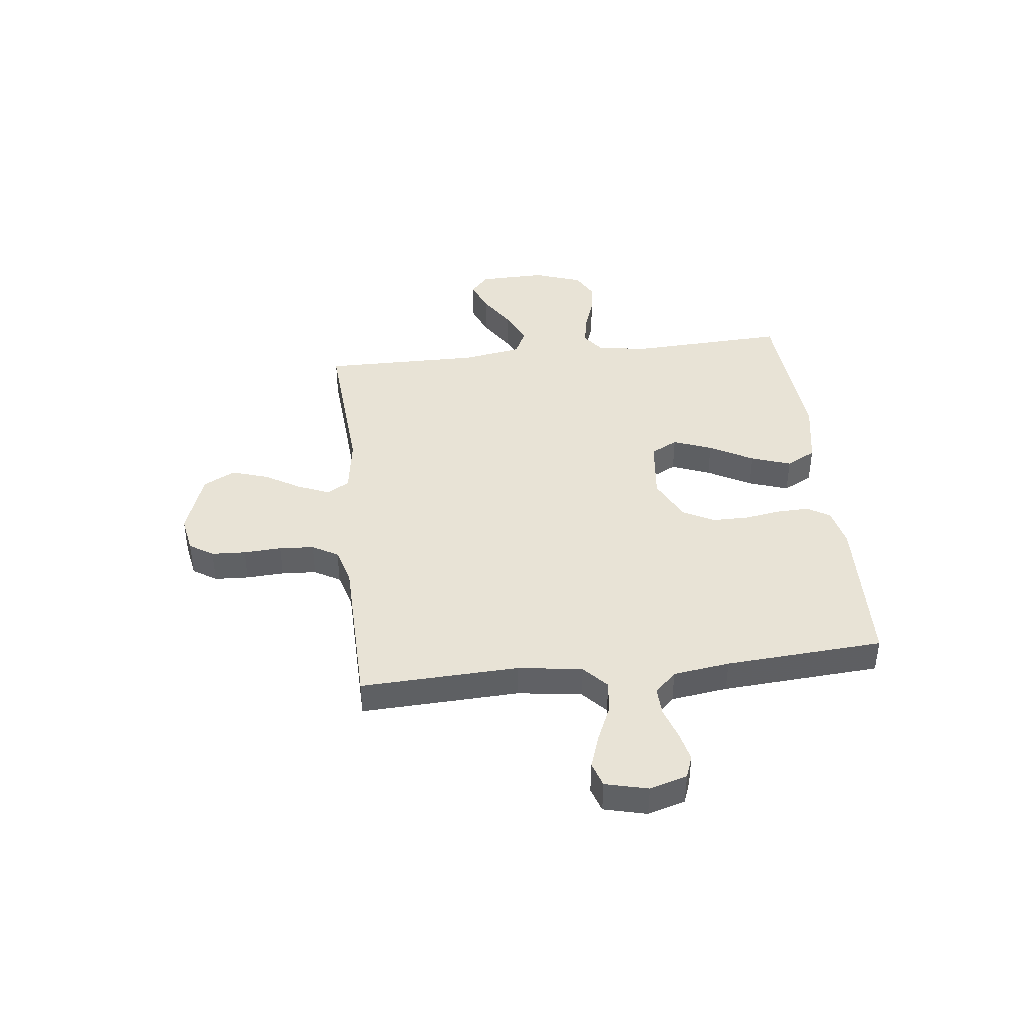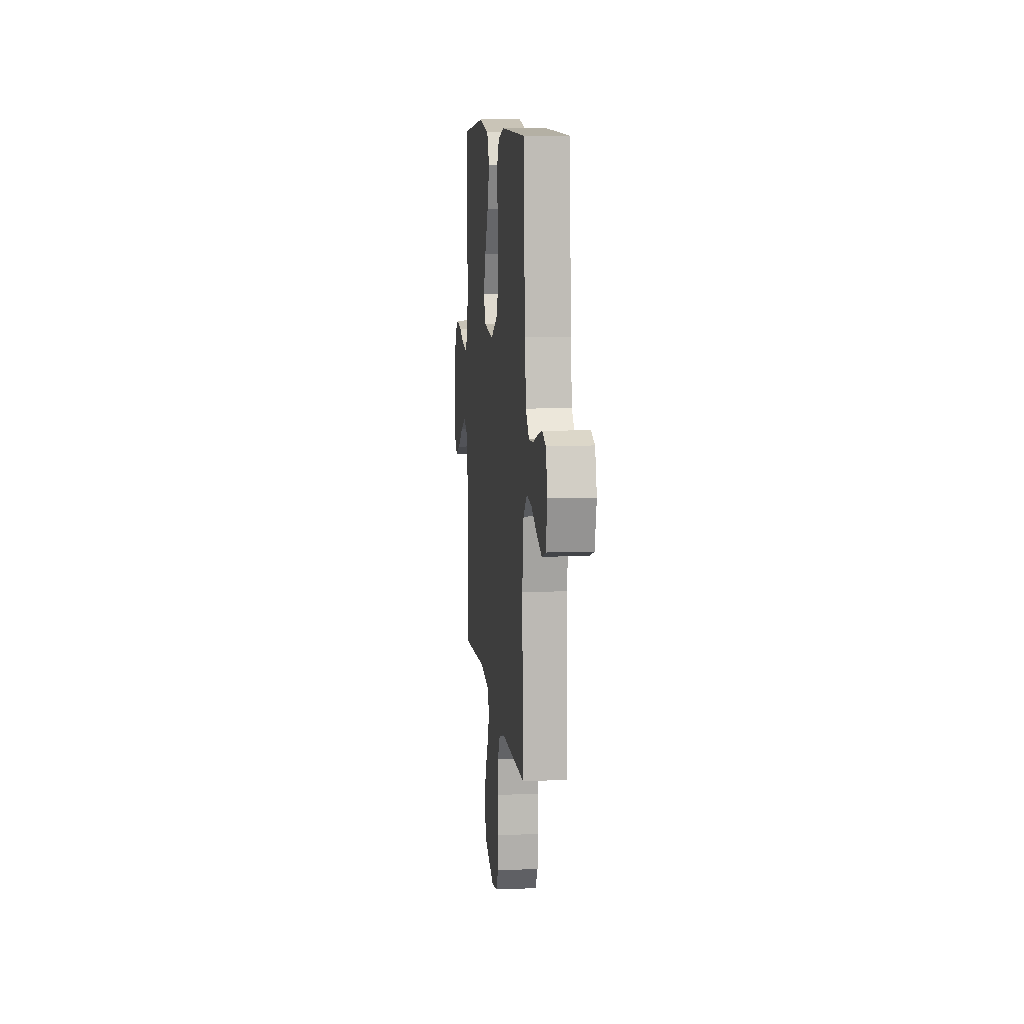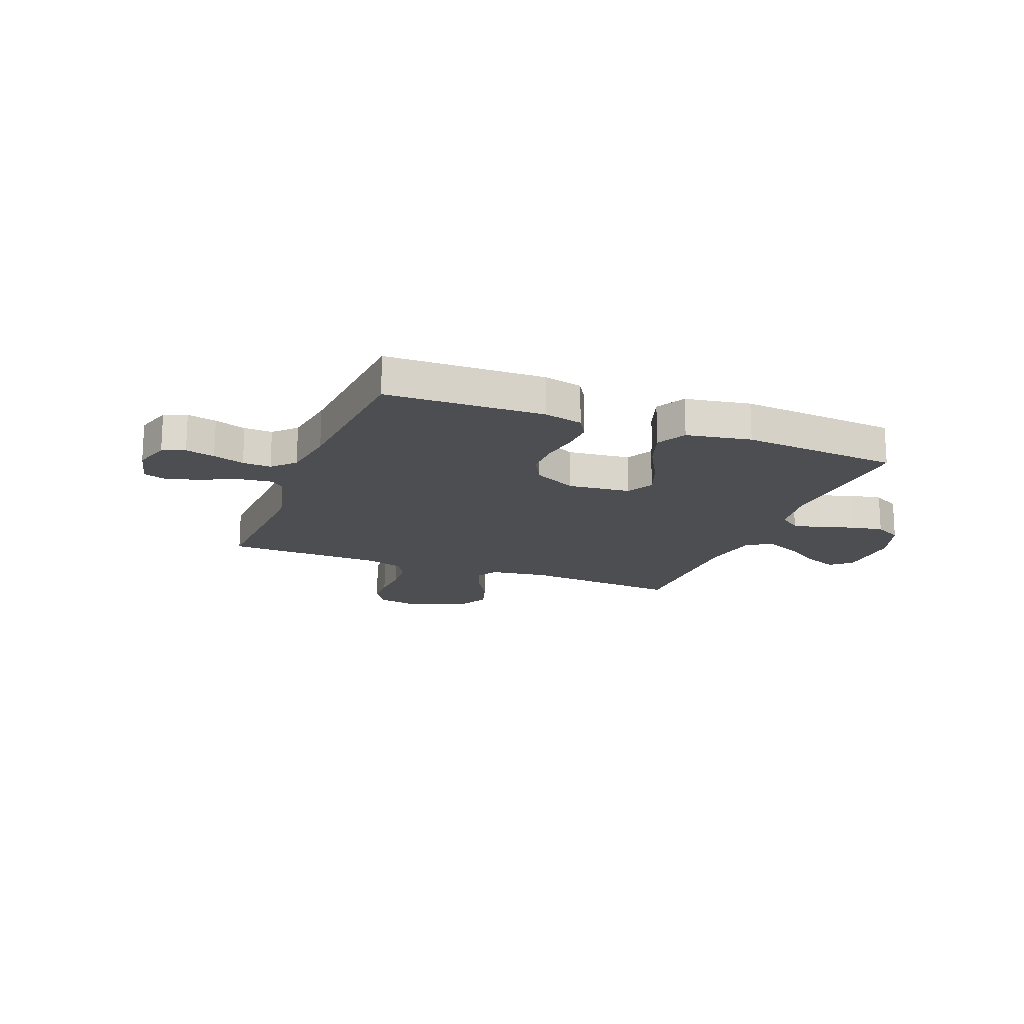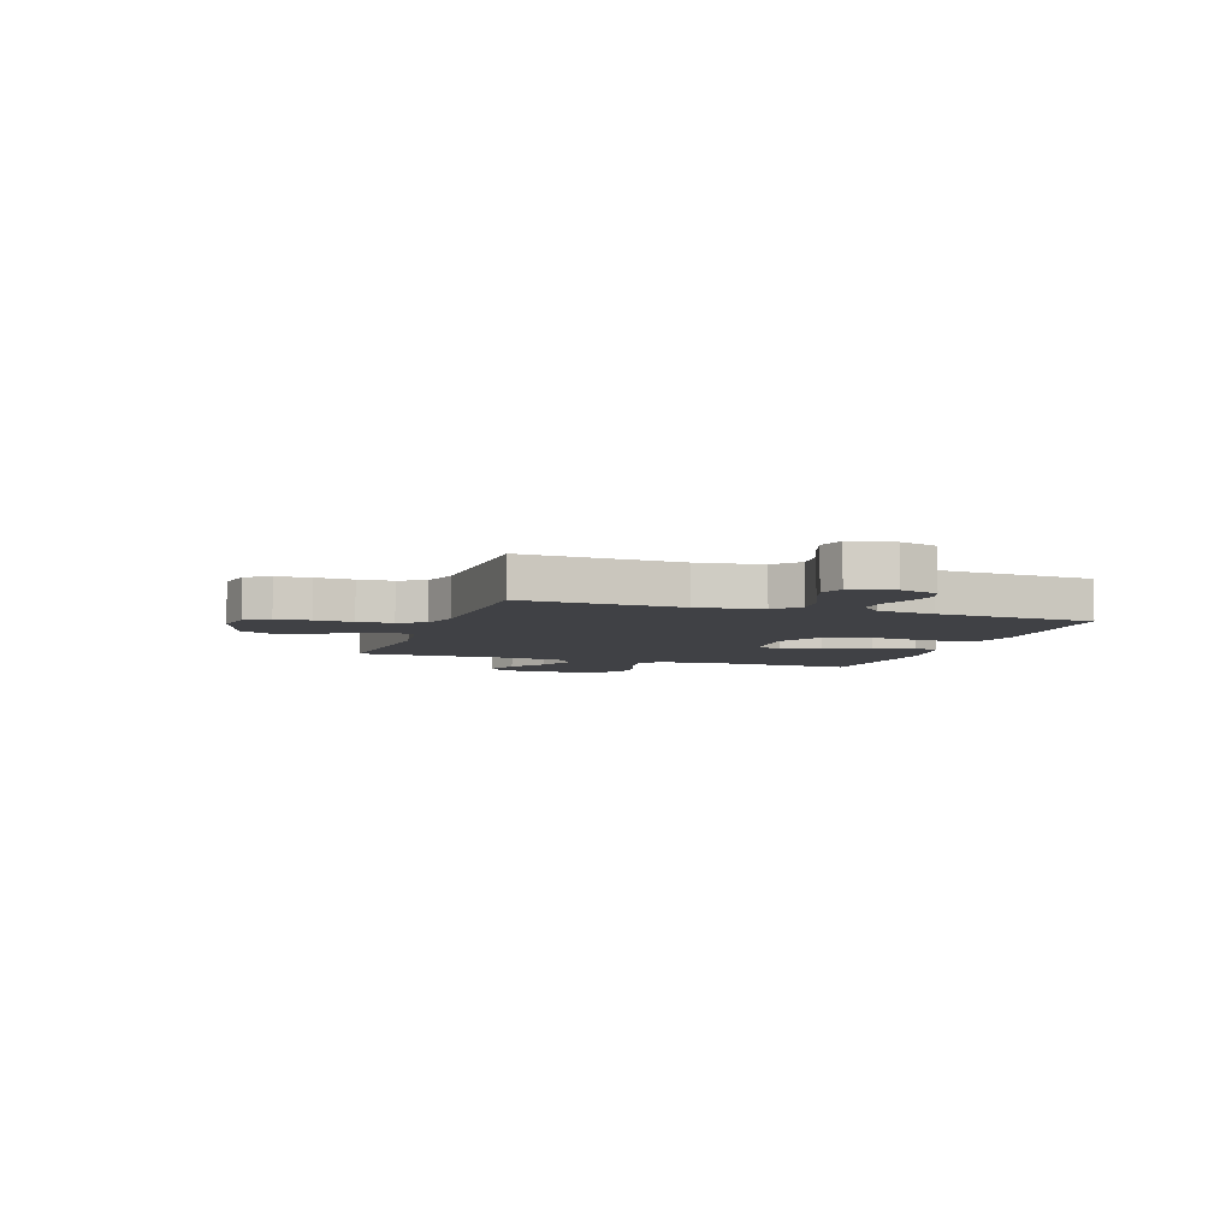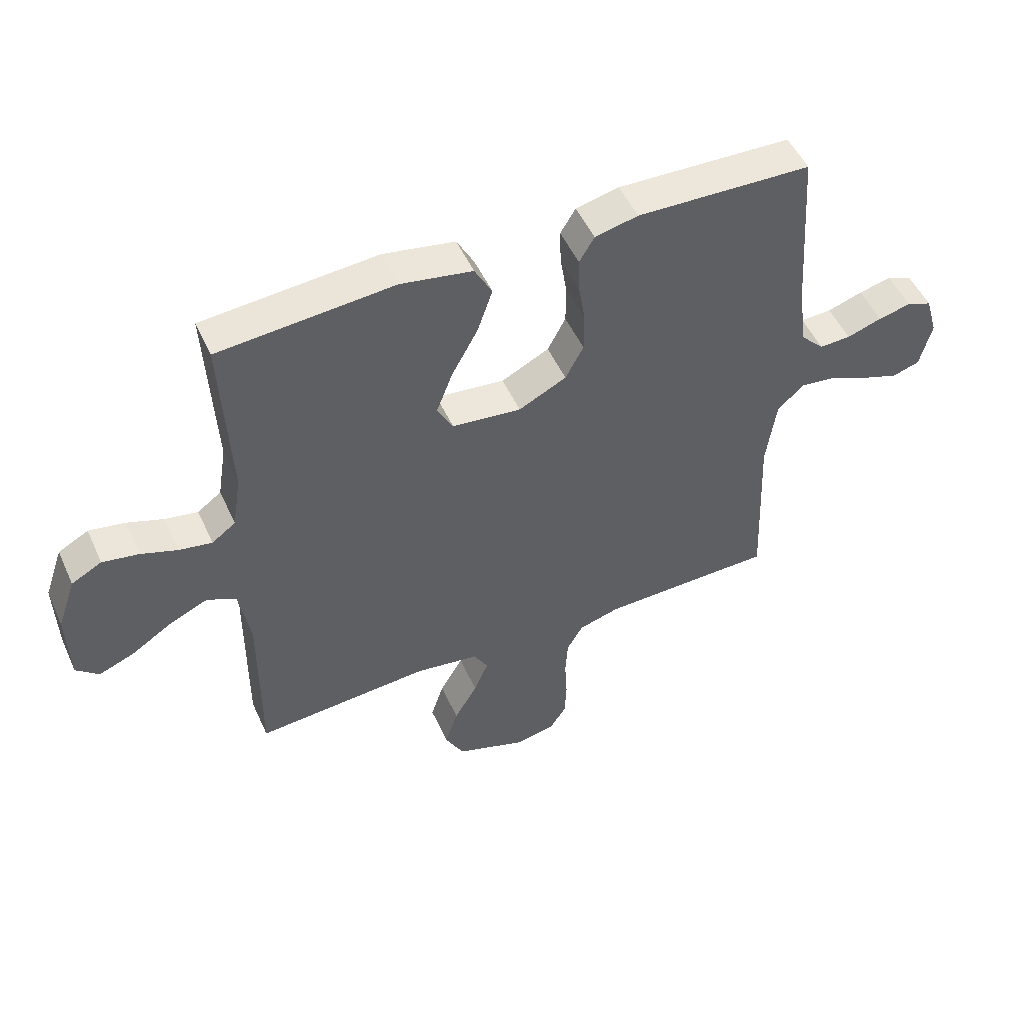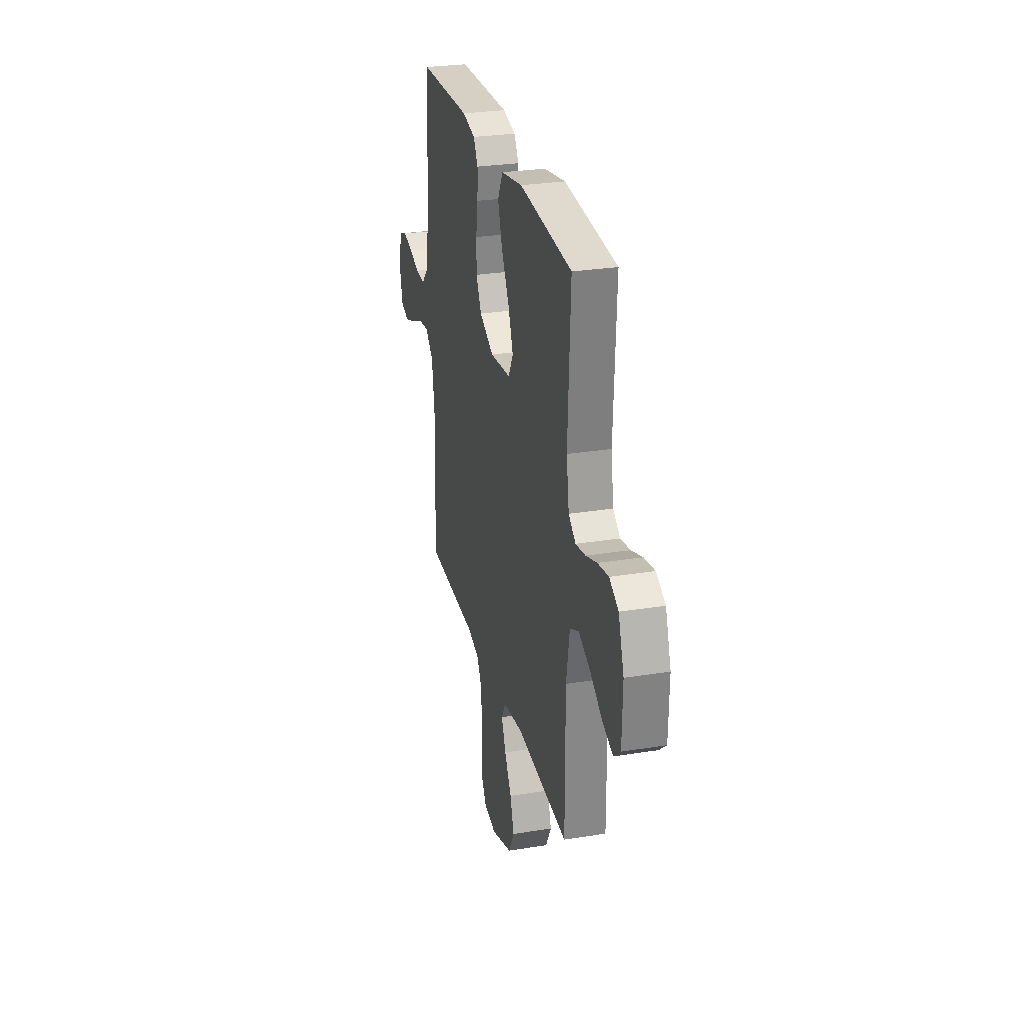
<metadata>
{"format":"obj","ext":"obj","renderer":"f3d","projection":"perspective","resolution":1024,"background":"white","views":[{"elev":41.5,"azim":-96.5,"up":"+Y"},{"elev":9.6,"azim":-96.0,"up":"+Z"},{"elev":-17.2,"azim":-21.5,"up":"+Y"},{"elev":-5.8,"azim":-108.9,"up":"+Y"},{"elev":50.8,"azim":156.0,"up":"+Z"},{"elev":28.1,"azim":76.2,"up":"+Z"}]}
</metadata>
<code>
v -0.5 0.07 0.5
v -0.2 0.07 0.51
v -0.126 0.07 0.493
v -0.1 0.07 0.45
v -0.102 0.07 0.389
v -0.113 0.07 0.32
v -0.113 0.07 0.251
v -0.082 0.07 0.192
v 0 0.07 0.151
v 0.119 0.07 0.164
v 0.146 0.07 0.215
v 0.118 0.07 0.288
v 0.073 0.07 0.37
v 0.047 0.07 0.446
v 0.077 0.07 0.502
v 0.2 0.07 0.524
v 0.5 0.07 0.5
v 0.486 0.07 0.2
v 0.501 0.07 0.106
v 0.542 0.07 0.076
v 0.598 0.07 0.086
v 0.661 0.07 0.108
v 0.723 0.07 0.119
v 0.775 0.07 0.091
v 0.807 0.07 0
v 0.804 0.07 -0.128
v 0.765 0.07 -0.162
v 0.704 0.07 -0.138
v 0.634 0.07 -0.093
v 0.567 0.07 -0.063
v 0.517 0.07 -0.087
v 0.498 0.07 -0.2
v 0.5 0.07 -0.5
v 0.2 0.07 -0.478
v 0.09 0.07 -0.494
v 0.065 0.07 -0.537
v 0.09 0.07 -0.597
v 0.13 0.07 -0.665
v 0.152 0.07 -0.734
v 0.12 0.07 -0.794
v 0 0.07 -0.836
v -0.07 0.07 -0.823
v -0.099 0.07 -0.778
v -0.102 0.07 -0.713
v -0.098 0.07 -0.641
v -0.102 0.07 -0.575
v -0.13 0.07 -0.526
v -0.2 0.07 -0.506
v -0.5 0.07 -0.5
v -0.487 0.07 -0.2
v -0.504 0.07 -0.078
v -0.55 0.07 -0.036
v -0.612 0.07 -0.044
v -0.68 0.07 -0.074
v -0.743 0.07 -0.096
v -0.79 0.07 -0.081
v -0.81 0.07 0
v -0.789 0.07 0.071
v -0.746 0.07 0.087
v -0.69 0.07 0.074
v -0.63 0.07 0.054
v -0.576 0.07 0.052
v -0.536 0.07 0.093
v -0.521 0.07 0.2
v -0.5 0 0.5
v -0.2 0 0.51
v -0.126 0 0.493
v -0.1 0 0.45
v -0.102 0 0.389
v -0.113 0 0.32
v -0.113 0 0.251
v -0.082 0 0.192
v 0 0 0.151
v 0.119 0 0.164
v 0.146 0 0.215
v 0.118 0 0.288
v 0.073 0 0.37
v 0.047 0 0.446
v 0.077 0 0.502
v 0.2 0 0.524
v 0.5 0 0.5
v 0.486 0 0.2
v 0.501 0 0.106
v 0.542 0 0.076
v 0.598 0 0.086
v 0.661 0 0.108
v 0.723 0 0.119
v 0.775 0 0.091
v 0.807 0 0
v 0.804 0 -0.128
v 0.765 0 -0.162
v 0.704 0 -0.138
v 0.634 0 -0.093
v 0.567 0 -0.063
v 0.517 0 -0.087
v 0.498 0 -0.2
v 0.5 0 -0.5
v 0.2 0 -0.478
v 0.09 0 -0.494
v 0.065 0 -0.537
v 0.09 0 -0.597
v 0.13 0 -0.665
v 0.152 0 -0.734
v 0.12 0 -0.794
v 0 0 -0.836
v -0.07 0 -0.823
v -0.099 0 -0.778
v -0.102 0 -0.713
v -0.098 0 -0.641
v -0.102 0 -0.575
v -0.13 0 -0.526
v -0.2 0 -0.506
v -0.5 0 -0.5
v -0.487 0 -0.2
v -0.504 0 -0.078
v -0.55 0 -0.036
v -0.612 0 -0.044
v -0.68 0 -0.074
v -0.743 0 -0.096
v -0.79 0 -0.081
v -0.81 0 0
v -0.789 0 0.071
v -0.746 0 0.087
v -0.69 0 0.074
v -0.63 0 0.054
v -0.576 0 0.052
v -0.536 0 0.093
v -0.521 0 0.2
f 59 60 61
f 58 59 61
f 57 58 61
f 56 57 61
f 55 56 61
f 54 55 61
f 53 54 61
f 52 53 61 62
f 51 52 62 63
f 48 49 50
f 47 48 50 51
f 43 44 45
f 42 43 45
f 41 42 45
f 40 41 45
f 39 40 45
f 38 39 45
f 37 38 45
f 36 37 45 46
f 35 36 46 47
f 32 33 34
f 31 32 34 35
f 27 28 29
f 26 27 29
f 25 26 29
f 24 25 29
f 23 24 29
f 22 23 29
f 21 22 29
f 20 21 29 30
f 19 20 30 31
f 16 17 18
f 15 16 18
f 14 15 18
f 13 14 18
f 12 13 18
f 18 19 31
f 12 18 31
f 11 12 31
f 4 5 6
f 3 4 6
f 2 3 6
f 1 2 6
f 64 1 6
f 64 6 7
f 63 64 7 8
f 51 63 8 9
f 47 51 9 10
f 31 35 47
f 11 31 47
f 10 11 47
f 125 124 123
f 125 123 122
f 125 122 121
f 125 121 120
f 125 120 119
f 125 119 118
f 125 118 117
f 126 125 117 116
f 127 126 116 115
f 114 113 112
f 115 114 112 111
f 109 108 107
f 109 107 106
f 109 106 105
f 109 105 104
f 109 104 103
f 109 103 102
f 109 102 101
f 110 109 101 100
f 111 110 100 99
f 98 97 96
f 99 98 96 95
f 93 92 91
f 93 91 90
f 93 90 89
f 93 89 88
f 93 88 87
f 93 87 86
f 93 86 85
f 94 93 85 84
f 95 94 84 83
f 82 81 80
f 82 80 79
f 82 79 78
f 82 78 77
f 82 77 76
f 95 83 82
f 95 82 76
f 95 76 75
f 70 69 68
f 70 68 67
f 70 67 66
f 70 66 65
f 70 65 128
f 71 70 128
f 72 71 128 127
f 73 72 127 115
f 74 73 115 111
f 111 99 95
f 111 95 75
f 111 75 74
f 1 65 66 2
f 2 66 67 3
f 3 67 68 4
f 4 68 69 5
f 5 69 70 6
f 6 70 71 7
f 7 71 72 8
f 8 72 73 9
f 9 73 74 10
f 10 74 75 11
f 11 75 76 12
f 12 76 77 13
f 13 77 78 14
f 14 78 79 15
f 15 79 80 16
f 16 80 81 17
f 17 81 82 18
f 18 82 83 19
f 19 83 84 20
f 20 84 85 21
f 21 85 86 22
f 22 86 87 23
f 23 87 88 24
f 24 88 89 25
f 25 89 90 26
f 26 90 91 27
f 27 91 92 28
f 28 92 93 29
f 29 93 94 30
f 30 94 95 31
f 31 95 96 32
f 32 96 97 33
f 33 97 98 34
f 34 98 99 35
f 35 99 100 36
f 36 100 101 37
f 37 101 102 38
f 38 102 103 39
f 39 103 104 40
f 40 104 105 41
f 41 105 106 42
f 42 106 107 43
f 43 107 108 44
f 44 108 109 45
f 45 109 110 46
f 46 110 111 47
f 47 111 112 48
f 48 112 113 49
f 49 113 114 50
f 50 114 115 51
f 51 115 116 52
f 52 116 117 53
f 53 117 118 54
f 54 118 119 55
f 55 119 120 56
f 56 120 121 57
f 57 121 122 58
f 58 122 123 59
f 59 123 124 60
f 60 124 125 61
f 61 125 126 62
f 62 126 127 63
f 63 127 128 64
f 64 128 65 1

</code>
